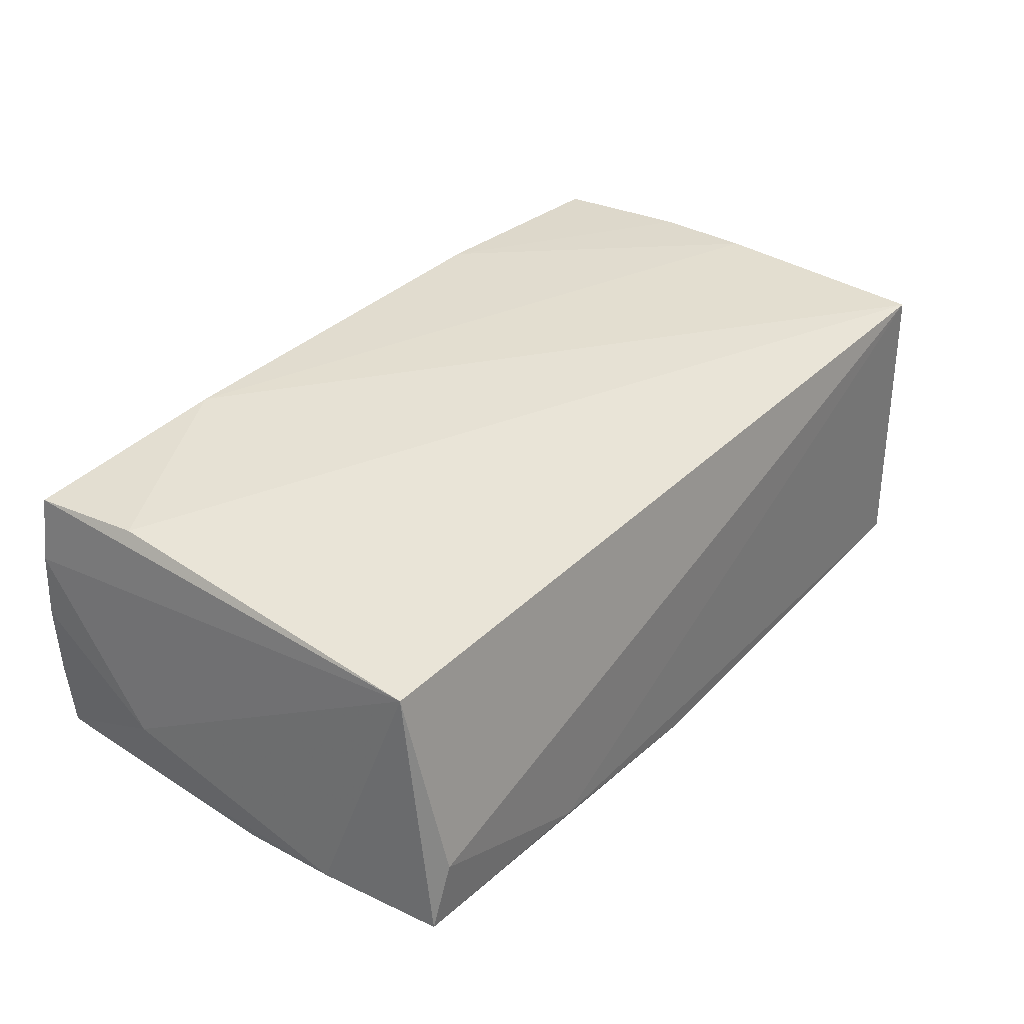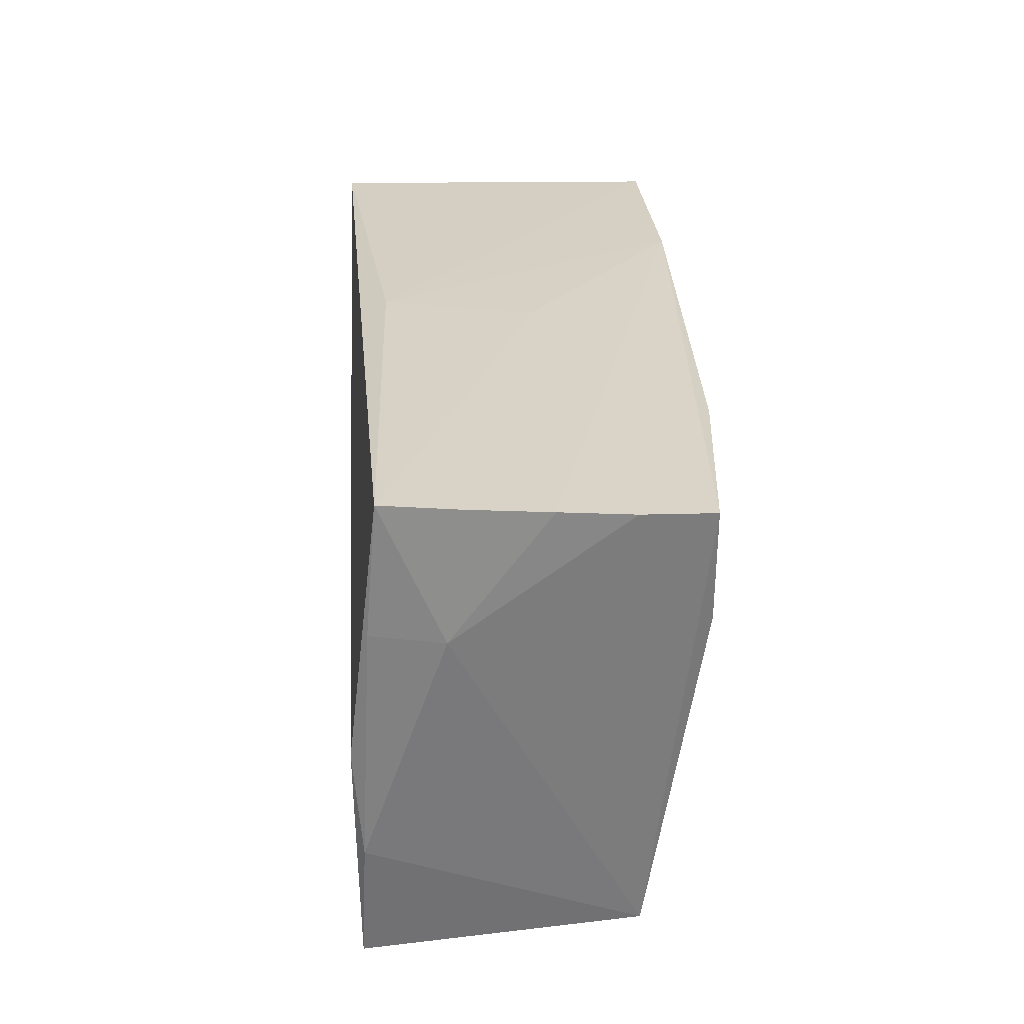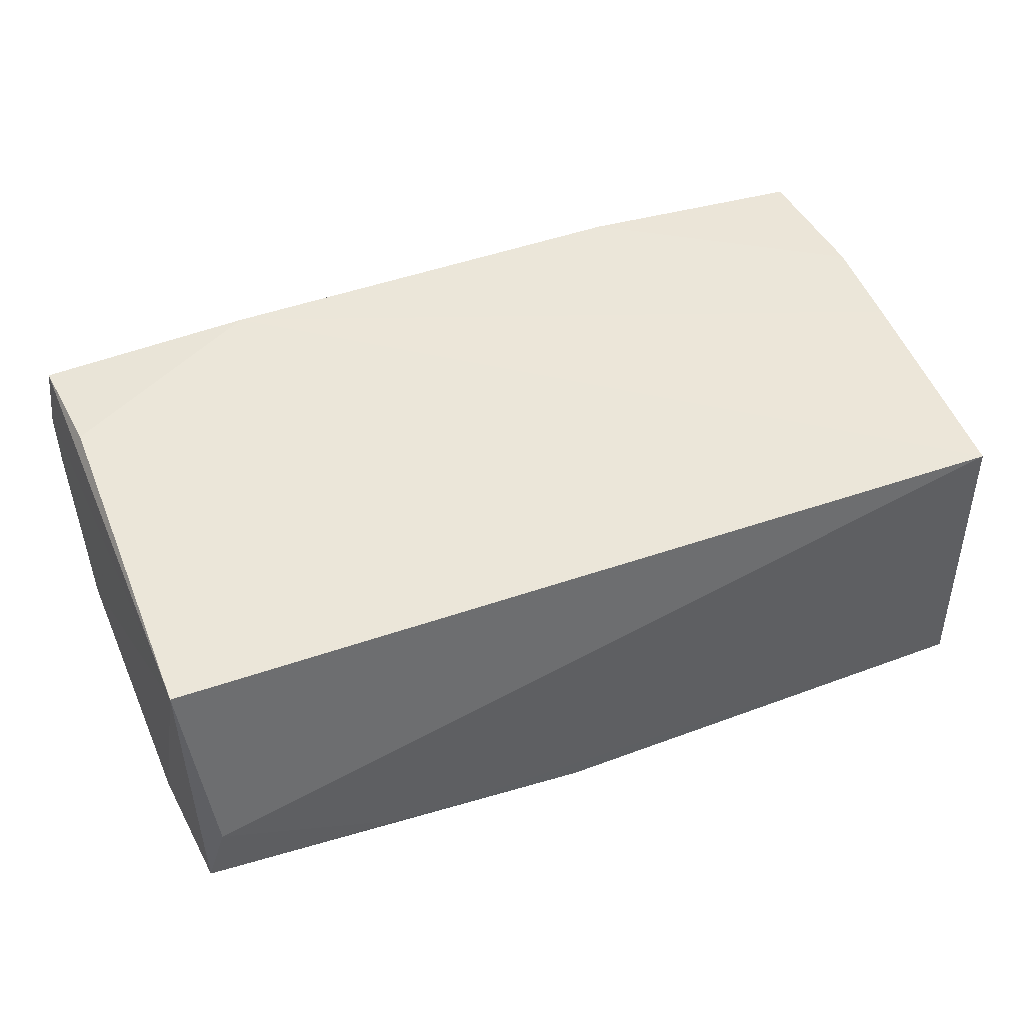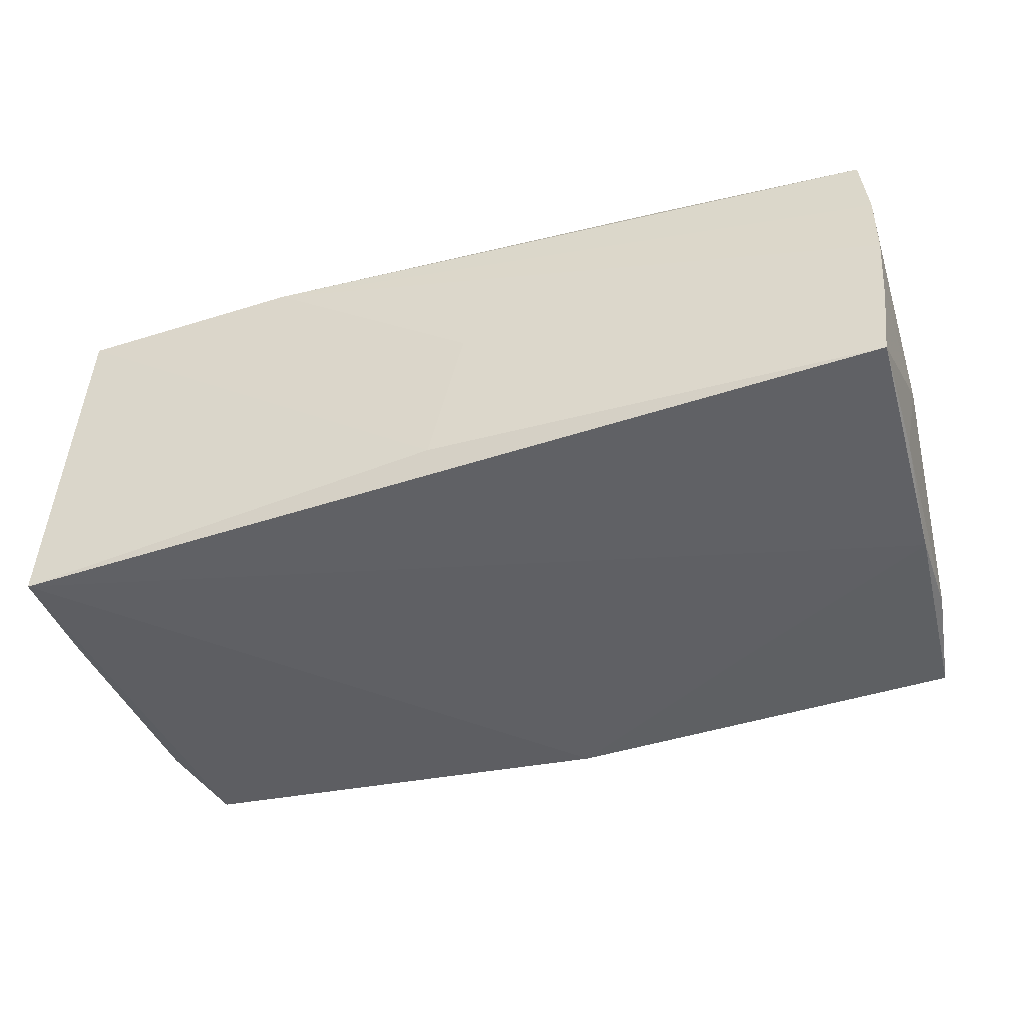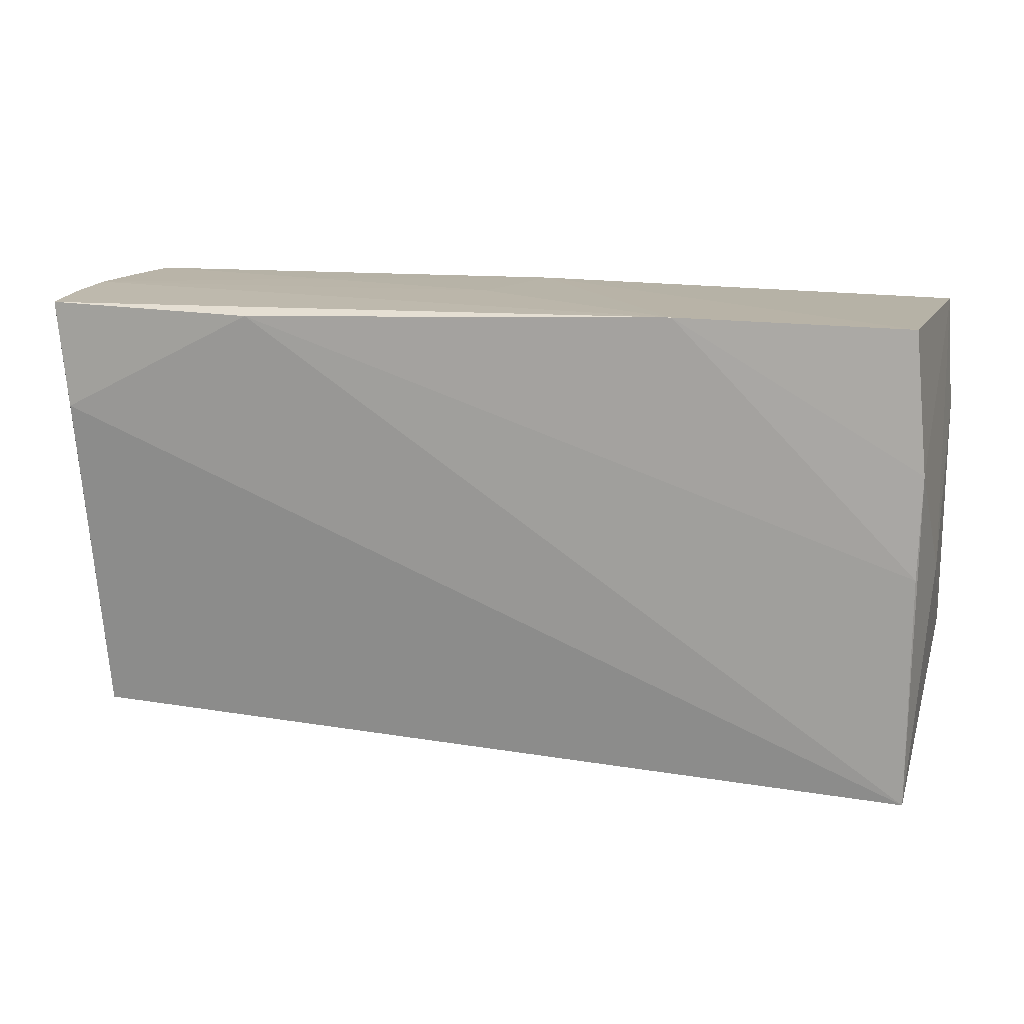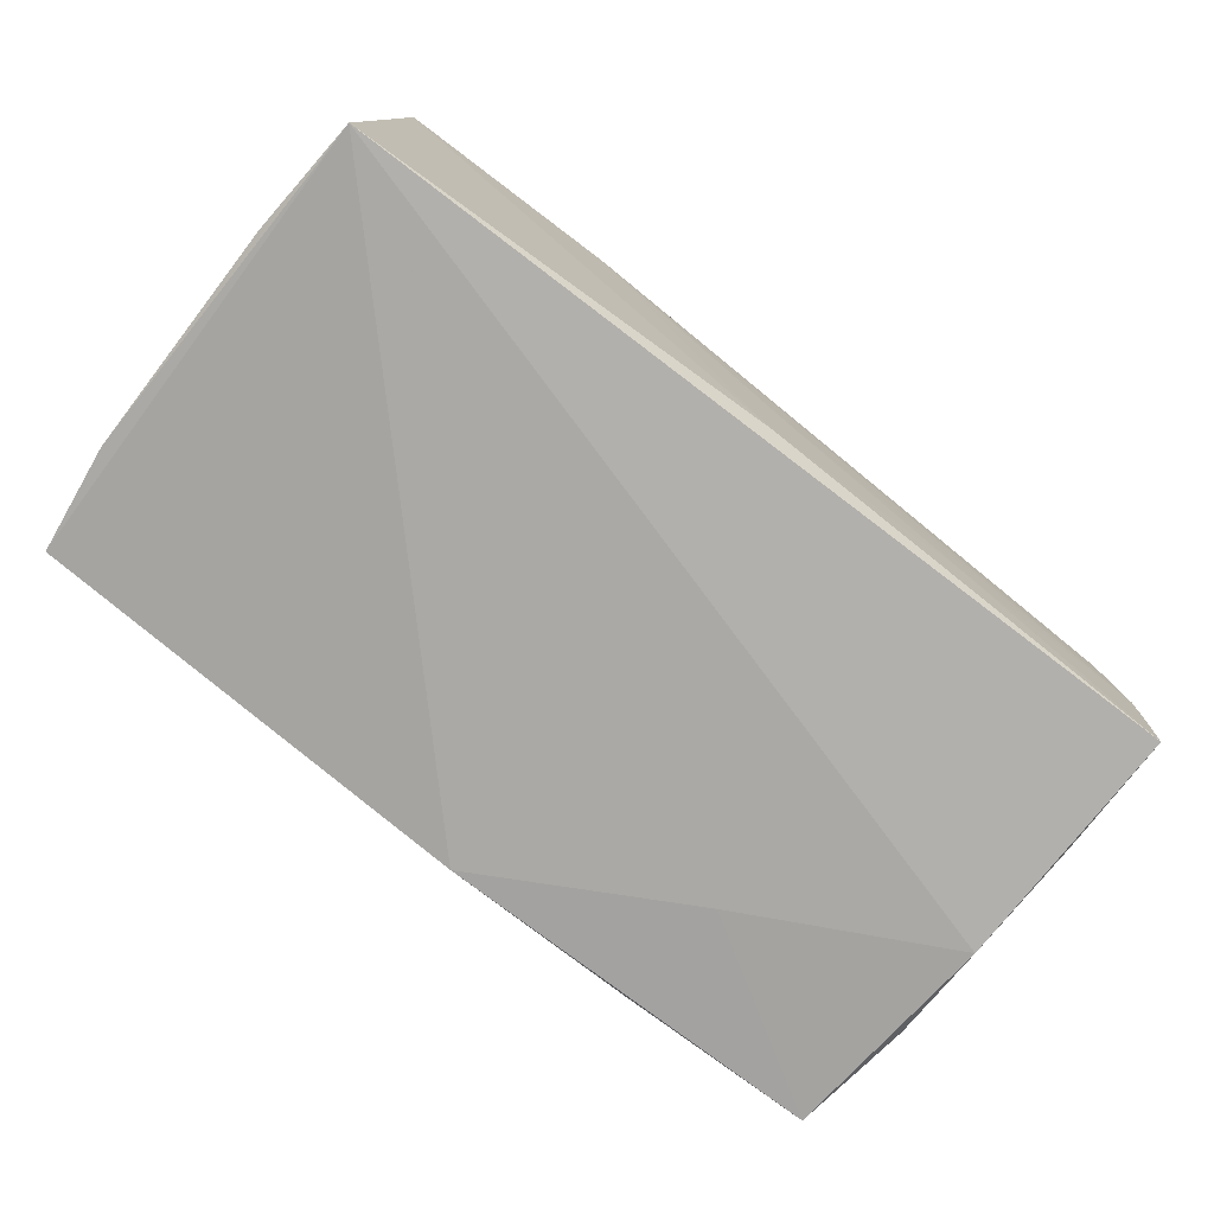
<metadata>
{"format":"obj","ext":"obj","renderer":"f3d","projection":"perspective","resolution":1024,"background":"white","views":[{"elev":33.0,"azim":-52.0,"up":"+Z"},{"elev":27.8,"azim":-92.6,"up":"+Y"},{"elev":46.6,"azim":-20.4,"up":"+Z"},{"elev":-43.2,"azim":-162.3,"up":"+Z"},{"elev":12.2,"azim":12.8,"up":"+Y"},{"elev":-74.9,"azim":141.1,"up":"+Z"}]}
</metadata>
<code>
v -0.05361 0.01425 0.01886
v -0.05438 0.02837 -0.01521
v -0.0283 -0.01506 -0.01957
v -0.05537 0.02821 -0.006388
v 0.0218 0.02745 0.02171
v -0.0001812 0.02816 -0.01469
v -0.02881 0.02828 -0.005559
v 0.05068 -0.02893 -0.01686
v 0.05012 -0.001758 0.02133
v -0.05439 0.01348 -0.01639
v 0.05258 -0.0162 -0.0174
v -0.05214 -0.02892 -0.0183
v -0.02948 0.02626 0.02117
v -0.05364 -0.001737 -0.01868
v -0.05398 -0.01413 -0.01764
v -0.05597 0.01335 -0.008317
v -0.05597 0.02758 0.01068
v -0.05597 0.02803 0.002563
v -0.05511 0.0271 0.01874
v 0.05227 -0.002594 0.009405
v -0.04989 -0.02953 -0.01042
v 0.05059 0.01027 0.02127
v 0.05233 0.02604 -0.02034
v 0.05305 0.01195 -0.01891
v 0.04921 0.02669 0.02102
v -0.02728 -0.02957 -0.01842
v -0.004298 0.02808 0.002854
v -0.0523 -0.02531 0.01272
v 0.0497 -0.02914 0.02009
v -0.003146 -0.02922 -0.02034
f 23 20 24
f 23 8 30
f 1 28 29
f 29 8 11
f 11 20 29
f 24 20 11
f 11 23 24
f 8 23 11
f 6 23 2
f 25 23 6
f 30 8 26
f 26 8 29
f 30 26 12
f 17 28 19
f 28 1 19
f 7 6 2
f 27 6 7
f 7 18 27
f 15 12 28
f 29 28 21
f 28 12 21
f 21 26 29
f 21 12 26
f 13 19 1
f 13 1 29
f 29 9 13
f 29 20 22
f 22 9 29
f 22 23 25
f 20 23 22
f 16 15 28
f 16 28 17
f 17 18 16
f 2 23 14
f 12 15 14
f 19 13 5
f 5 22 25
f 25 6 5
f 5 6 27
f 17 19 5
f 5 13 9
f 9 22 5
f 5 18 17
f 27 18 5
f 2 16 4
f 4 16 18
f 4 7 2
f 18 7 4
f 10 16 2
f 15 16 10
f 2 14 10
f 10 14 15
f 30 12 3
f 12 14 3
f 3 23 30
f 3 14 23

</code>
